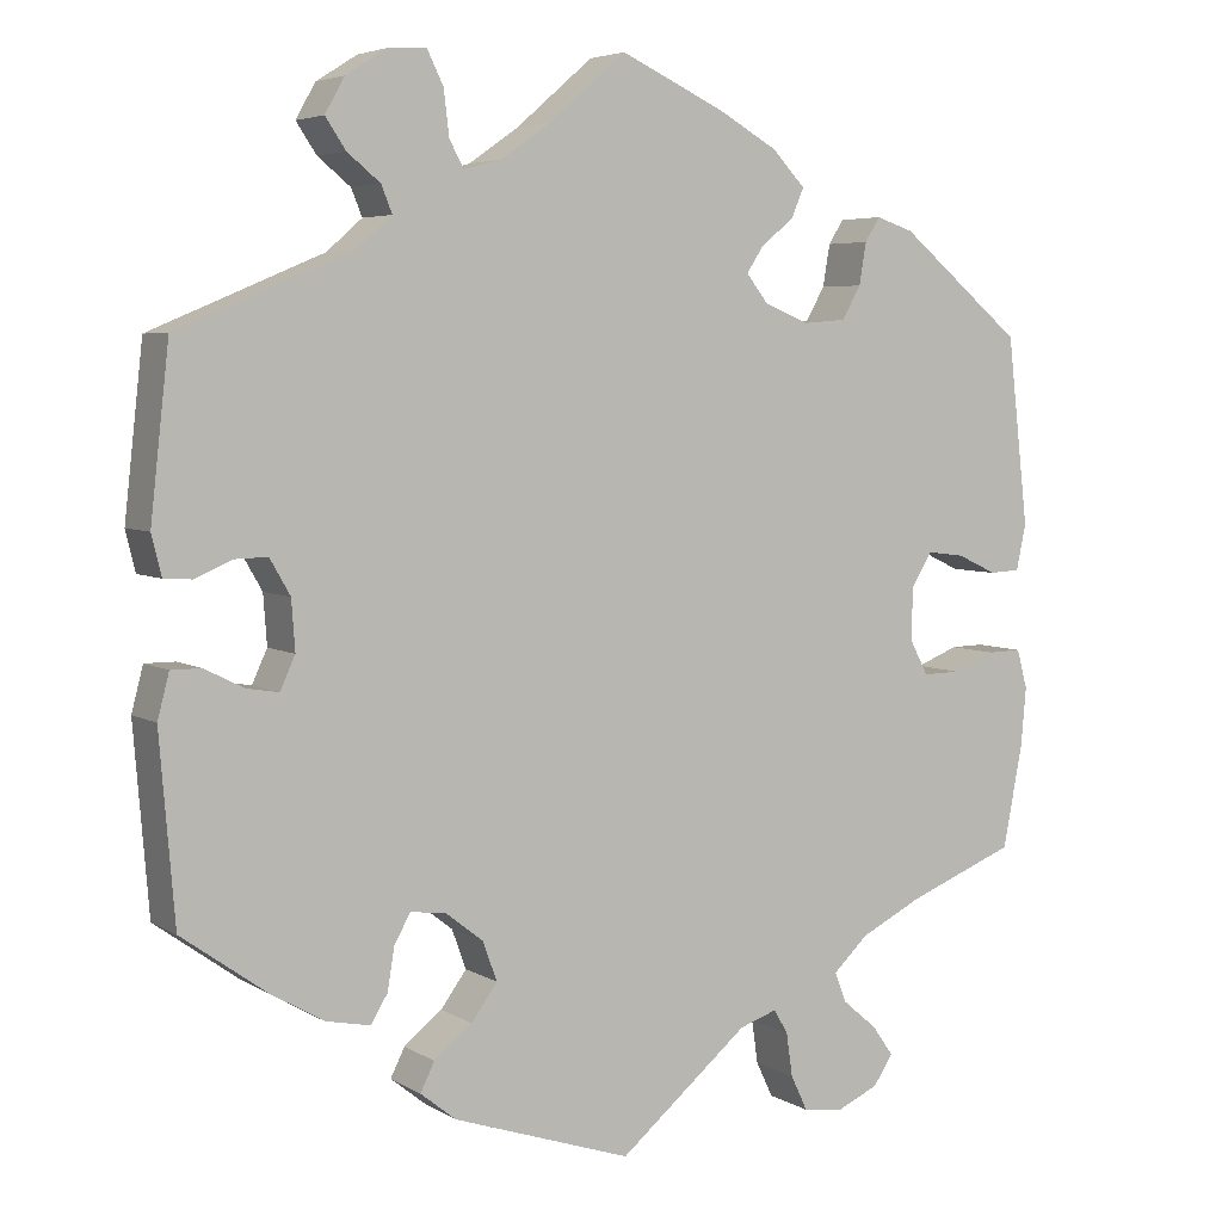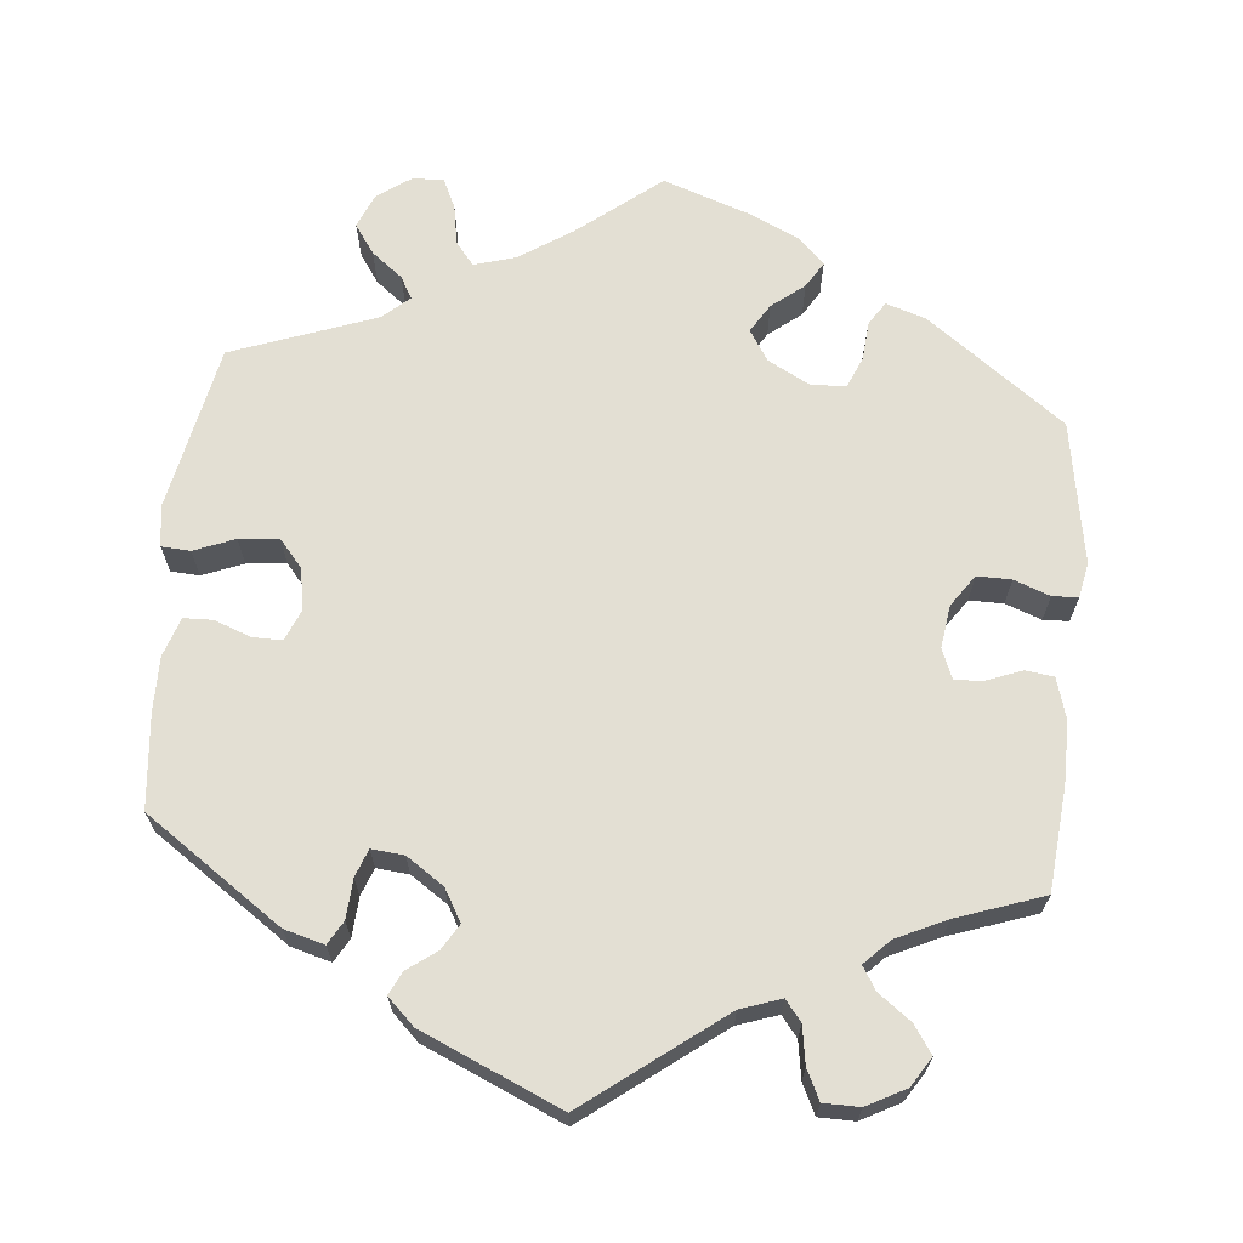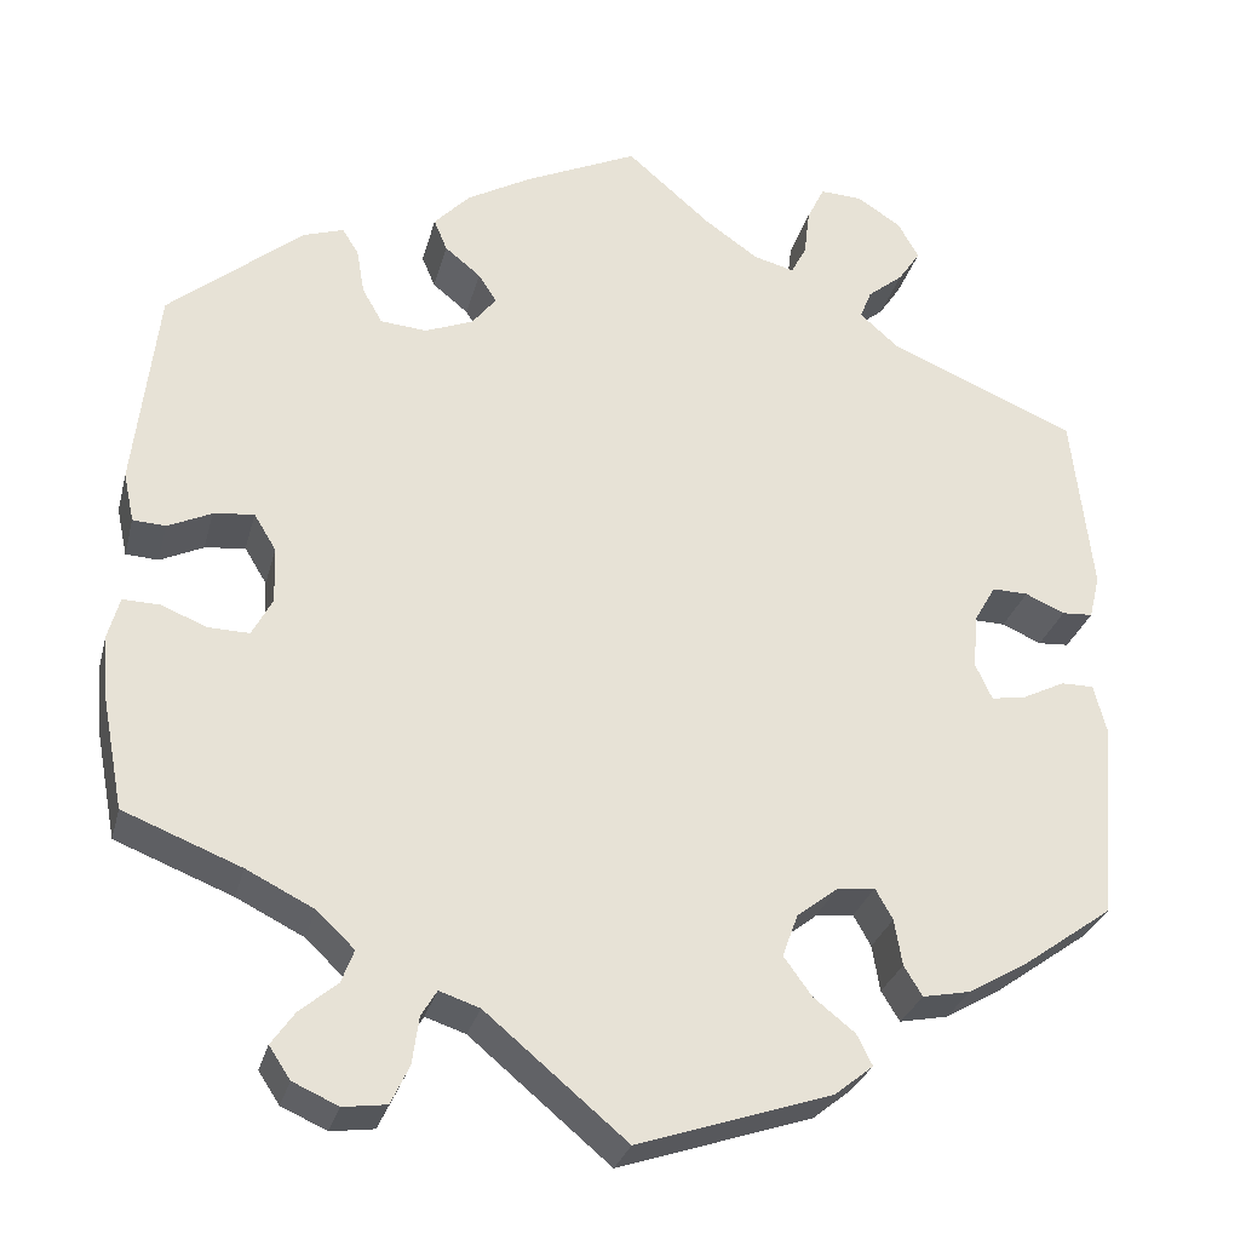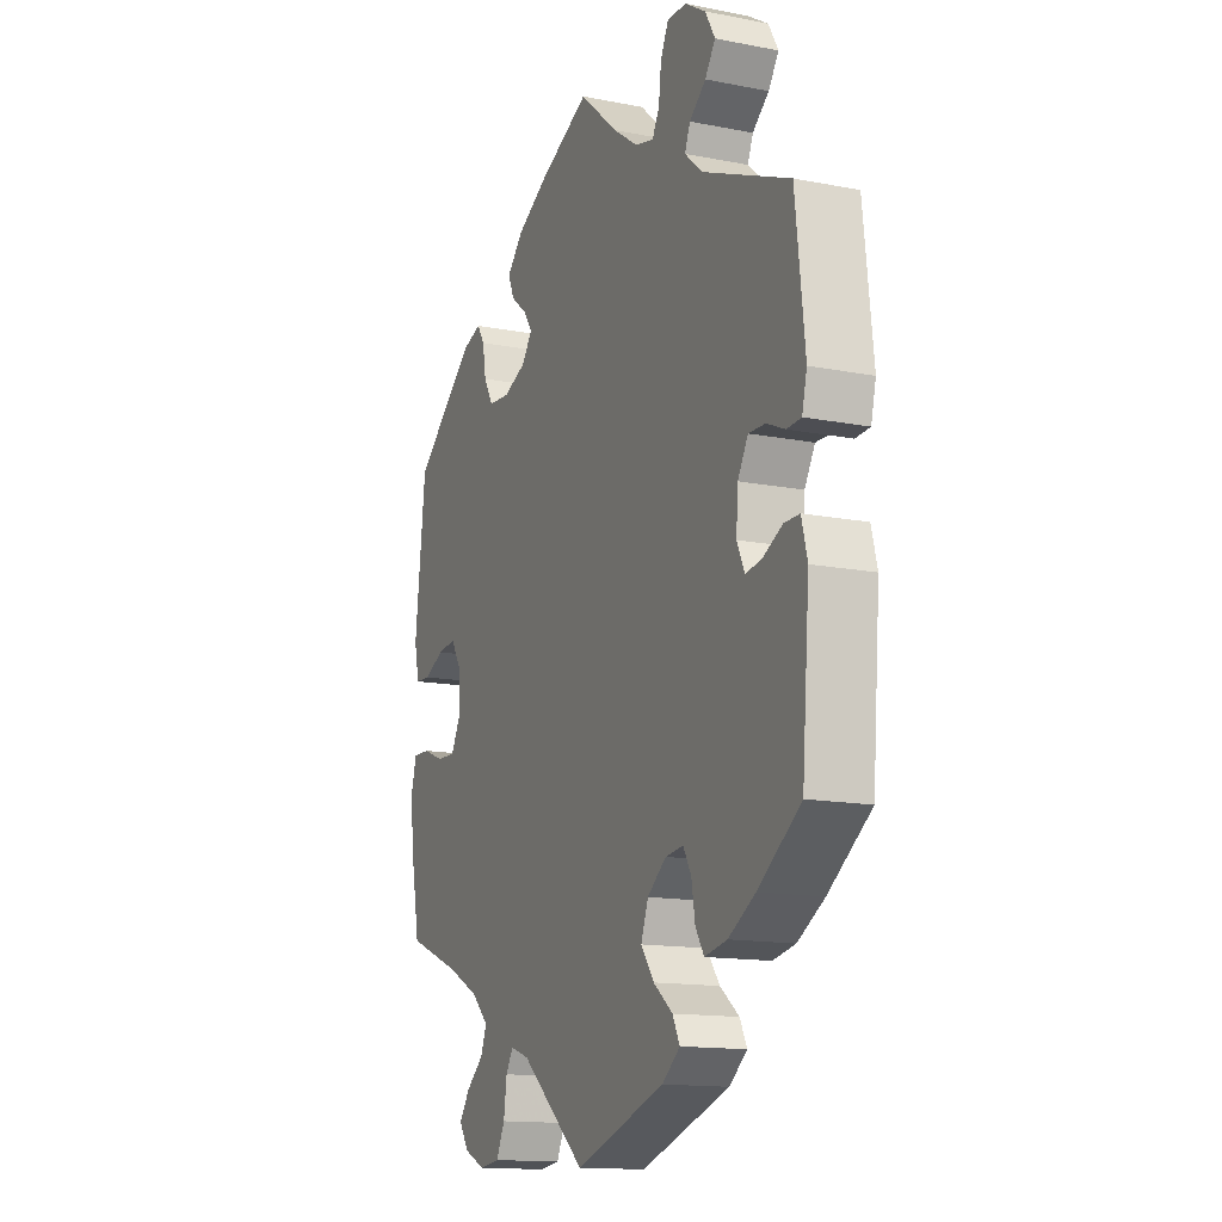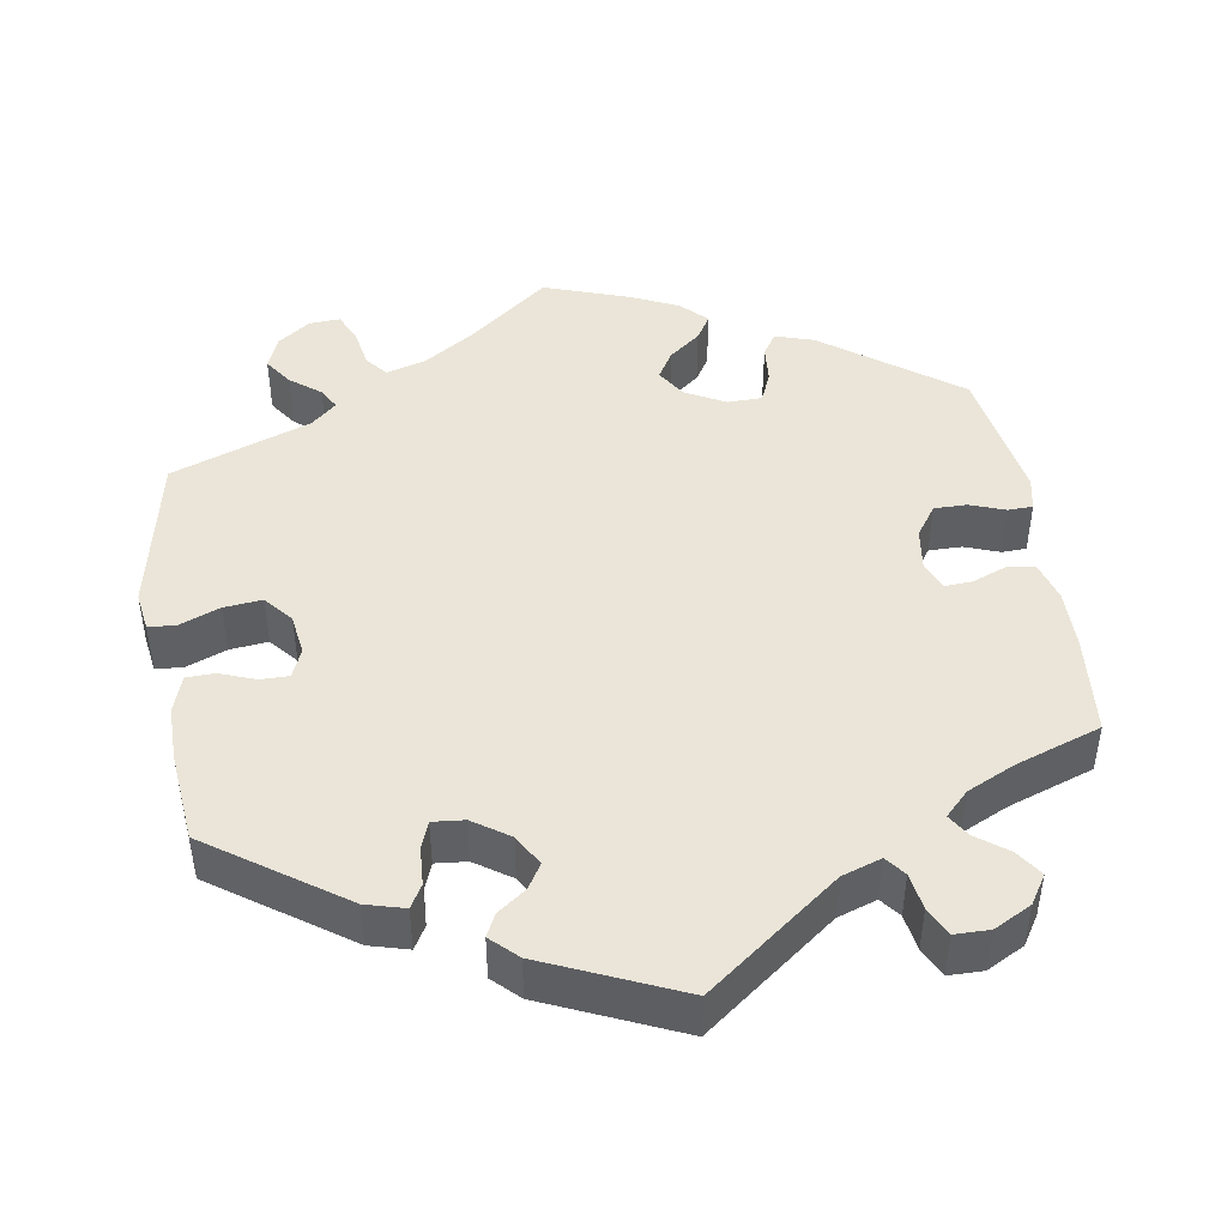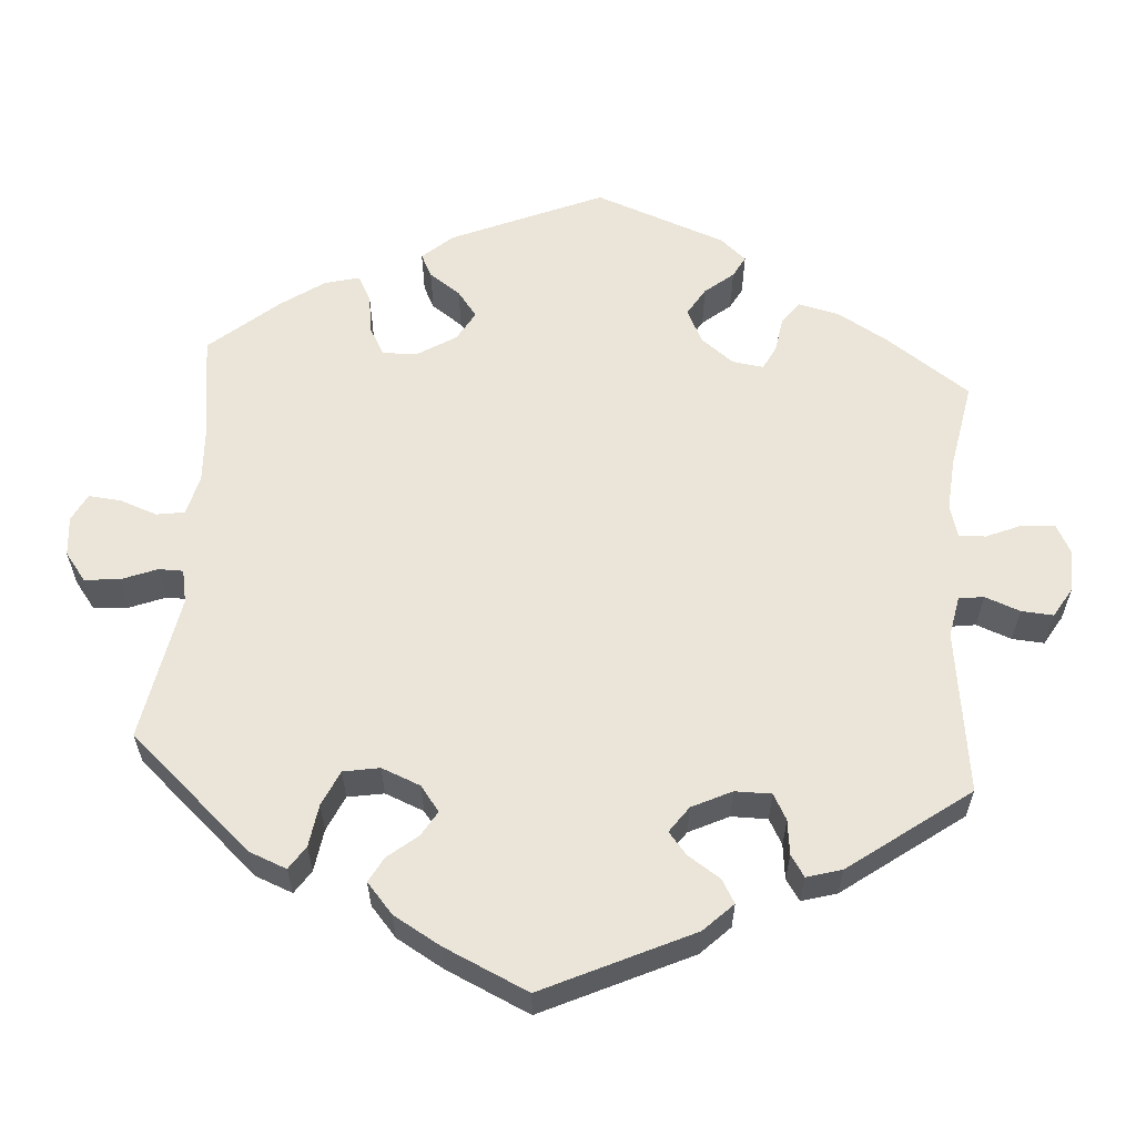
<metadata>
{"format":"obj","ext":"obj","renderer":"f3d","projection":"perspective","resolution":1024,"background":"white","views":[{"elev":5.0,"azim":-29.9,"up":"+Z"},{"elev":67.1,"azim":-54.6,"up":"+Y"},{"elev":-28.9,"azim":166.0,"up":"+Z"},{"elev":-14.2,"azim":-113.3,"up":"+Z"},{"elev":45.4,"azim":-69.1,"up":"+Y"},{"elev":59.0,"azim":-115.8,"up":"+Y"}]}
</metadata>
<code>
v 0.378 0.07 -0.337
v 0.308 0.07 -0.372
v 0.269 0.07 -0.409
v 0.282 0.07 -0.443
v 0.321 0.07 -0.476
v 0.345 0.07 -0.51
v 0.323 0.07 -0.543
v 0.276 0.07 -0.564
v 0.231 0.07 -0.558
v 0.212 0.07 -0.518
v 0.205 0.07 -0.469
v 0.189 0.07 -0.442
v 0.147 0.07 -0.456
v 0.001 0.07 -0.578
v -0.2 0.07 -0.511
v -0.24 0.07 -0.479
v -0.224 0.07 -0.447
v -0.181 0.07 -0.413
v -0.152 0.07 -0.373
v -0.168 0.07 -0.329
v -0.21 0.07 -0.296
v -0.25 0.07 -0.291
v -0.268 0.07 -0.323
v -0.276 0.07 -0.371
v -0.295 0.07 -0.402
v -0.345 0.07 -0.392
v -0.405 0.07 -0.357
v -0.5 0.07 -0.289
v -0.517 0.07 -0.082
v -0.504 0.07 -0.032
v -0.47 0.07 -0.032
v -0.426 0.07 -0.054
v -0.39 0.07 -0.06
v -0.373 0.07 -0.023
v -0.377 0.07 0.033
v -0.4 0.07 0.073
v -0.437 0.07 0.072
v -0.478 0.07 0.054
v -0.51 0.07 0.056
v -0.521 0.07 0.101
v -0.5 0.07 0.289
v -0.305 0.07 0.371
v -0.265 0.07 0.406
v -0.277 0.07 0.436
v -0.314 0.07 0.466
v -0.337 0.07 0.5
v -0.315 0.07 0.539
v -0.269 0.07 0.568
v -0.226 0.07 0.57
v -0.208 0.07 0.533
v -0.202 0.07 0.483
v -0.186 0.07 0.453
v -0.144 0.07 0.464
v -0.088 0.07 0.503
v -0.001 0.07 0.578
v 0.116 0.07 0.524
v 0.183 0.07 0.486
v 0.22 0.07 0.447
v 0.206 0.07 0.414
v 0.169 0.07 0.384
v 0.15 0.07 0.355
v 0.175 0.07 0.323
v 0.225 0.07 0.303
v 0.273 0.07 0.307
v 0.294 0.07 0.344
v 0.302 0.07 0.391
v 0.319 0.07 0.418
v 0.361 0.07 0.404
v 0.5 0.07 0.289
v 0.524 0.07 0.078
v 0.513 0.07 0.027
v 0.479 0.07 0.025
v 0.434 0.07 0.046
v 0.392 0.07 0.051
v 0.369 0.07 0.013
v 0.367 0.07 -0.045
v 0.388 0.07 -0.085
v 0.43 0.07 -0.084
v 0.478 0.07 -0.065
v 0.516 0.07 -0.064
v 0.528 0.07 -0.108
v 0.522 0.07 -0.175
v 0.5 0.07 -0.289
v 0.378 0 -0.337
v 0.308 0 -0.372
v 0.269 0 -0.409
v 0.282 0 -0.443
v 0.321 0 -0.476
v 0.345 0 -0.51
v 0.323 0 -0.543
v 0.276 0 -0.564
v 0.231 0 -0.558
v 0.212 0 -0.518
v 0.205 0 -0.469
v 0.189 0 -0.442
v 0.147 0 -0.456
v 0.001 0 -0.578
v -0.2 0 -0.511
v -0.24 0 -0.479
v -0.224 0 -0.447
v -0.181 0 -0.413
v -0.152 0 -0.373
v -0.168 0 -0.329
v -0.21 0 -0.296
v -0.25 0 -0.291
v -0.268 0 -0.323
v -0.276 0 -0.371
v -0.295 0 -0.402
v -0.345 0 -0.392
v -0.405 0 -0.357
v -0.5 0 -0.289
v -0.517 0 -0.082
v -0.504 0 -0.032
v -0.47 0 -0.032
v -0.426 0 -0.054
v -0.39 0 -0.06
v -0.373 0 -0.023
v -0.377 0 0.033
v -0.4 0 0.073
v -0.437 0 0.072
v -0.478 0 0.054
v -0.51 0 0.056
v -0.521 0 0.101
v -0.5 0 0.289
v -0.305 0 0.371
v -0.265 0 0.406
v -0.277 0 0.436
v -0.314 0 0.466
v -0.337 0 0.5
v -0.315 0 0.539
v -0.269 0 0.568
v -0.226 0 0.57
v -0.208 0 0.533
v -0.202 0 0.483
v -0.186 0 0.453
v -0.144 0 0.464
v -0.088 0 0.503
v -0.001 0 0.578
v 0.116 0 0.524
v 0.183 0 0.486
v 0.22 0 0.447
v 0.206 0 0.414
v 0.169 0 0.384
v 0.15 0 0.355
v 0.175 0 0.323
v 0.225 0 0.303
v 0.273 0 0.307
v 0.294 0 0.344
v 0.302 0 0.391
v 0.319 0 0.418
v 0.361 0 0.404
v 0.5 0 0.289
v 0.524 0 0.078
v 0.513 0 0.027
v 0.479 0 0.025
v 0.434 0 0.046
v 0.392 0 0.051
v 0.369 0 0.013
v 0.367 0 -0.045
v 0.388 0 -0.085
v 0.43 0 -0.084
v 0.478 0 -0.065
v 0.516 0 -0.064
v 0.528 0 -0.108
v 0.522 0 -0.175
v 0.5 0 -0.289
f 82 83 1
f 81 82 1 2
f 78 79 80 81
f 77 78 81 2
f 76 77 2 3
f 75 76 3
f 70 71 72 73
f 70 73 74
f 69 70 74
f 68 69 74 75
f 65 66 67 68
f 64 65 68 75
f 57 58 59 60
f 57 60 61
f 54 55 56 57
f 53 54 57 61
f 52 53 61 62
f 48 49 50 51
f 48 51 52
f 47 48 52
f 44 45 46 47
f 43 44 47 52
f 42 43 52 62
f 37 38 39 40
f 36 37 40 41
f 35 36 41 42
f 29 30 31 32
f 29 32 33
f 28 29 33
f 27 28 33
f 26 27 33 34
f 23 24 25 26
f 22 23 26 34
f 15 16 17 18
f 13 14 15 18
f 12 13 18 19
f 8 9 10 11
f 8 11 12
f 7 8 12
f 4 5 6 7
f 4 7 12
f 3 4 12 19
f 63 64 75 3
f 21 22 34 35
f 20 21 35 42
f 20 42 62 63
f 3 19 20 63
f 84 166 165
f 85 84 165 164
f 164 163 162 161
f 85 164 161 160
f 86 85 160 159
f 86 159 158
f 156 155 154 153
f 157 156 153
f 157 153 152
f 158 157 152 151
f 151 150 149 148
f 158 151 148 147
f 143 142 141 140
f 144 143 140
f 140 139 138 137
f 144 140 137 136
f 145 144 136 135
f 134 133 132 131
f 135 134 131
f 135 131 130
f 130 129 128 127
f 135 130 127 126
f 145 135 126 125
f 123 122 121 120
f 124 123 120 119
f 125 124 119 118
f 115 114 113 112
f 116 115 112
f 116 112 111
f 116 111 110
f 117 116 110 109
f 109 108 107 106
f 117 109 106 105
f 101 100 99 98
f 101 98 97 96
f 102 101 96 95
f 94 93 92 91
f 95 94 91
f 95 91 90
f 90 89 88 87
f 95 90 87
f 102 95 87 86
f 86 158 147 146
f 118 117 105 104
f 125 118 104 103
f 146 145 125 103
f 146 103 102 86
f 1 84 85 2
f 2 85 86 3
f 3 86 87 4
f 4 87 88 5
f 5 88 89 6
f 6 89 90 7
f 7 90 91 8
f 8 91 92 9
f 9 92 93 10
f 10 93 94 11
f 11 94 95 12
f 12 95 96 13
f 13 96 97 14
f 14 97 98 15
f 15 98 99 16
f 16 99 100 17
f 17 100 101 18
f 18 101 102 19
f 19 102 103 20
f 20 103 104 21
f 21 104 105 22
f 22 105 106 23
f 23 106 107 24
f 24 107 108 25
f 25 108 109 26
f 26 109 110 27
f 27 110 111 28
f 28 111 112 29
f 29 112 113 30
f 30 113 114 31
f 31 114 115 32
f 32 115 116 33
f 33 116 117 34
f 34 117 118 35
f 35 118 119 36
f 36 119 120 37
f 37 120 121 38
f 38 121 122 39
f 39 122 123 40
f 40 123 124 41
f 41 124 125 42
f 42 125 126 43
f 43 126 127 44
f 44 127 128 45
f 45 128 129 46
f 46 129 130 47
f 47 130 131 48
f 48 131 132 49
f 49 132 133 50
f 50 133 134 51
f 51 134 135 52
f 52 135 136 53
f 53 136 137 54
f 54 137 138 55
f 55 138 139 56
f 56 139 140 57
f 57 140 141 58
f 58 141 142 59
f 59 142 143 60
f 60 143 144 61
f 61 144 145 62
f 62 145 146 63
f 63 146 147 64
f 64 147 148 65
f 65 148 149 66
f 66 149 150 67
f 67 150 151 68
f 68 151 152 69
f 69 152 153 70
f 70 153 154 71
f 71 154 155 72
f 72 155 156 73
f 73 156 157 74
f 74 157 158 75
f 75 158 159 76
f 76 159 160 77
f 77 160 161 78
f 78 161 162 79
f 79 162 163 80
f 80 163 164 81
f 81 164 165 82
f 82 165 166 83
f 83 166 84 1

</code>
